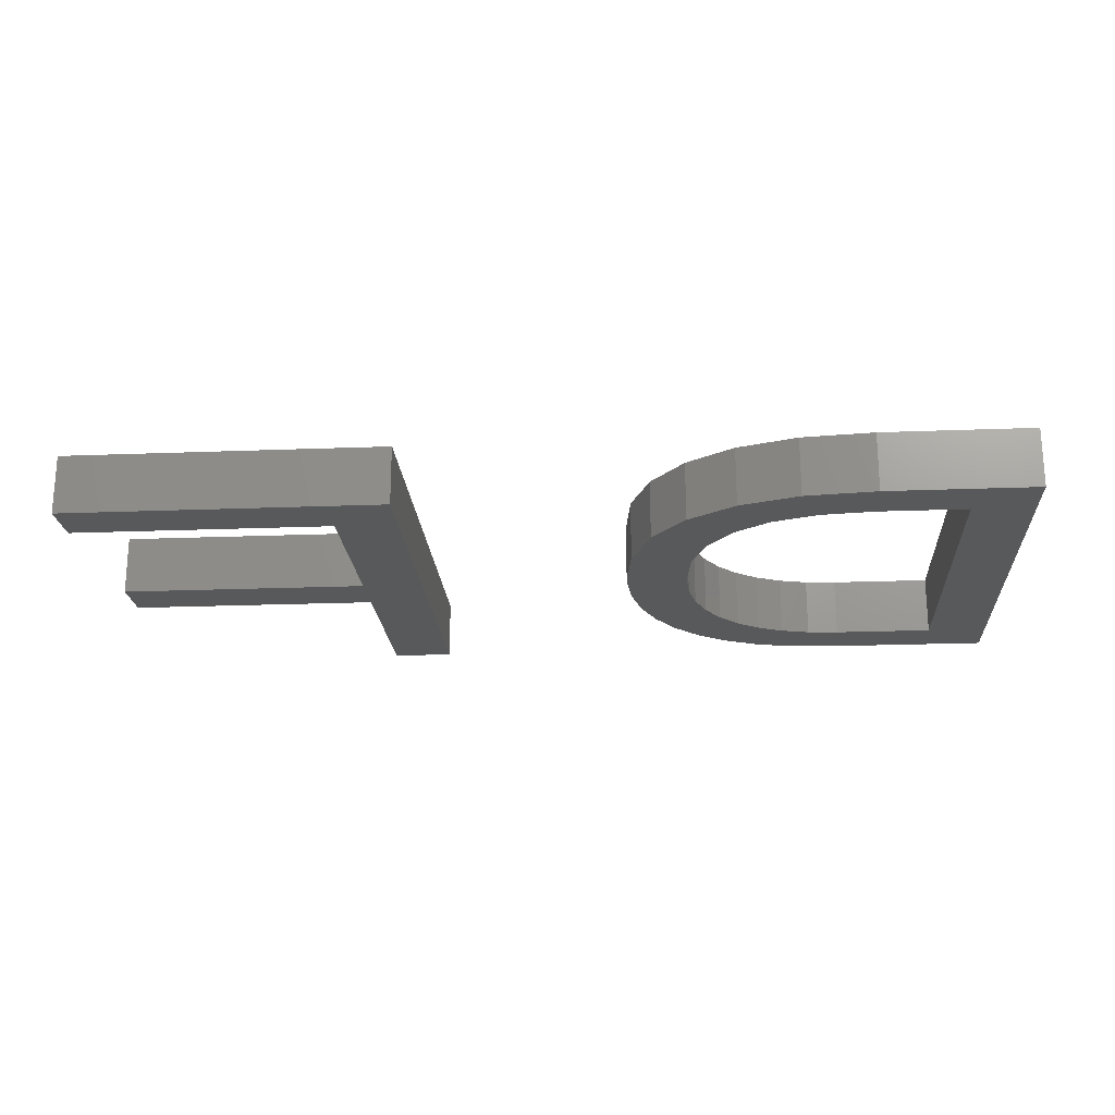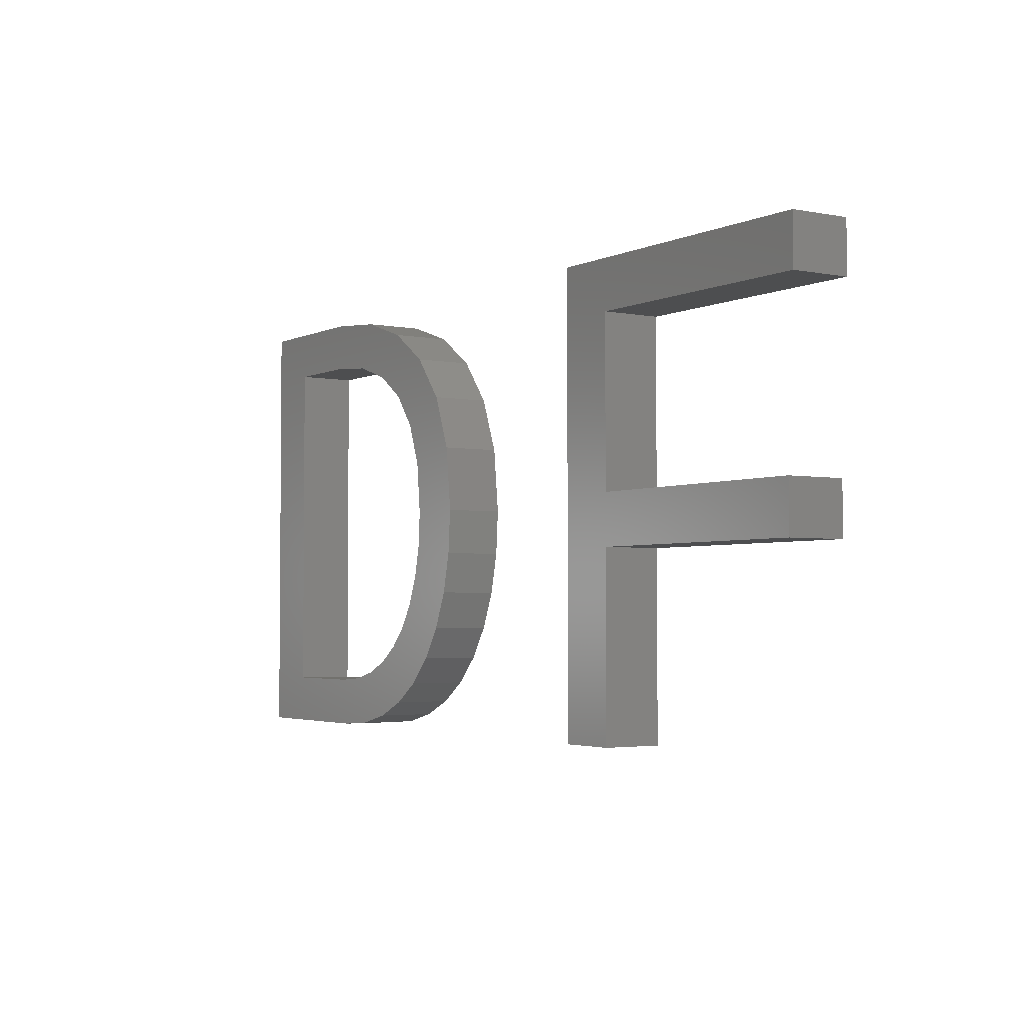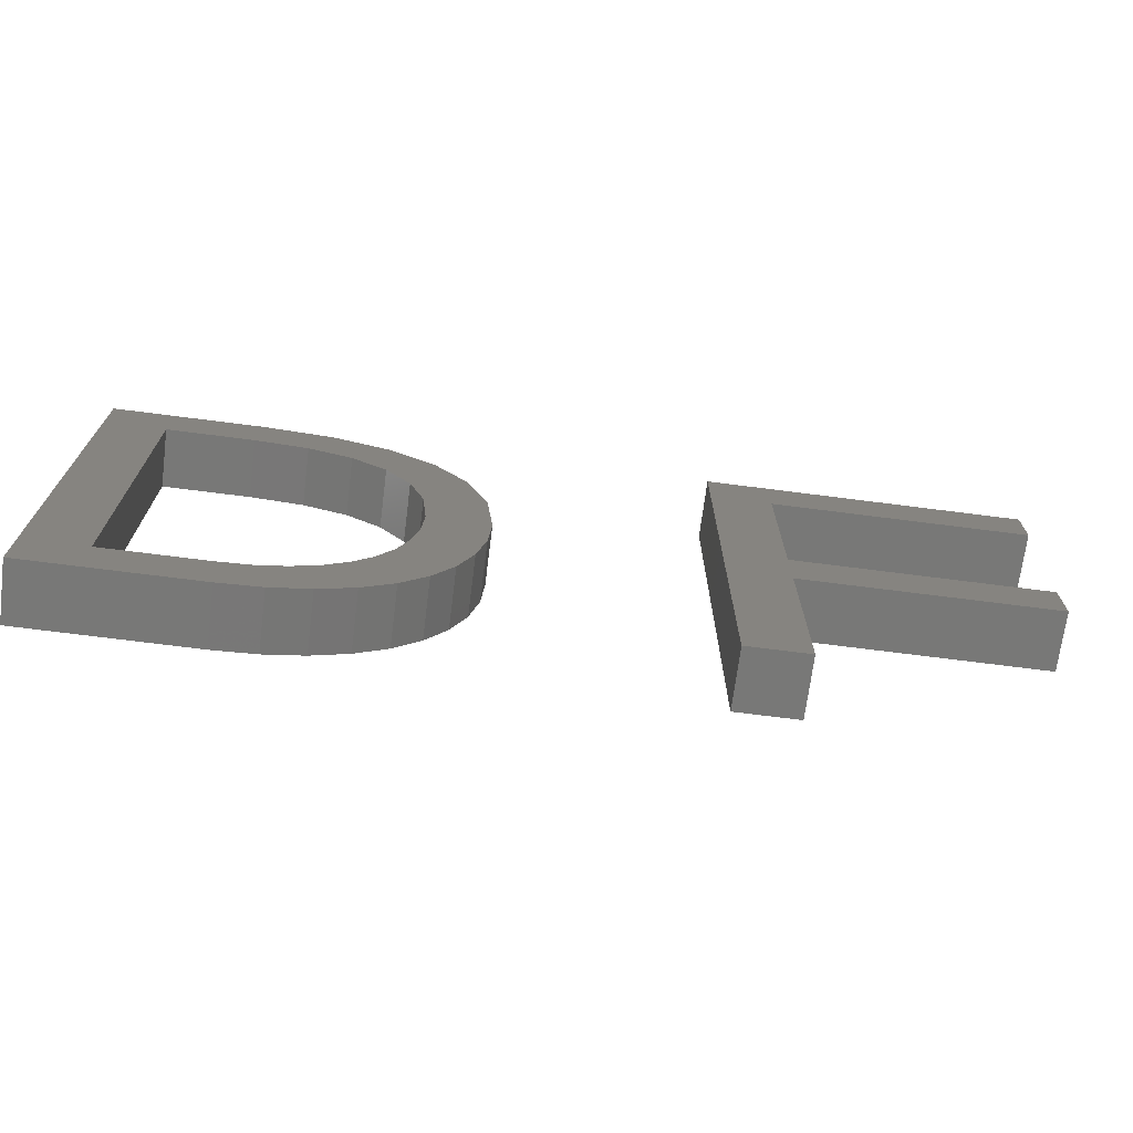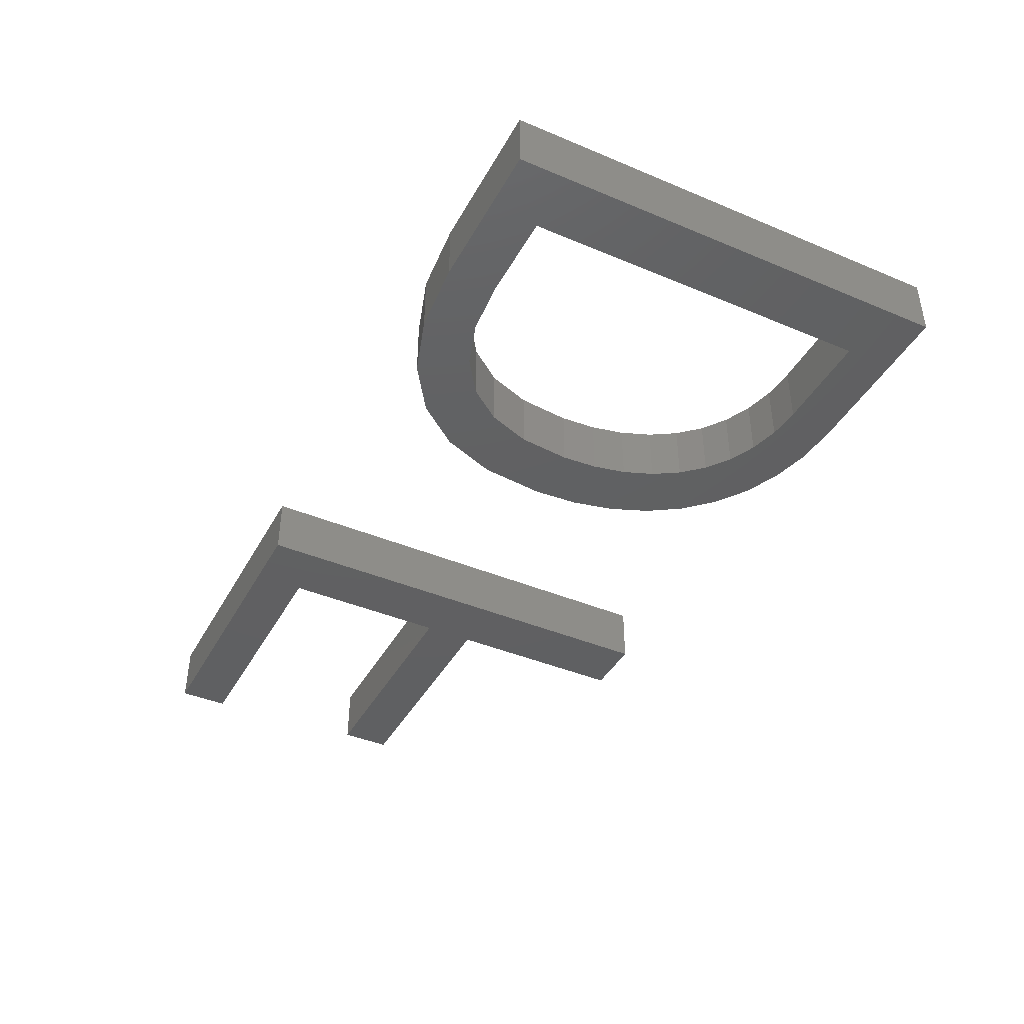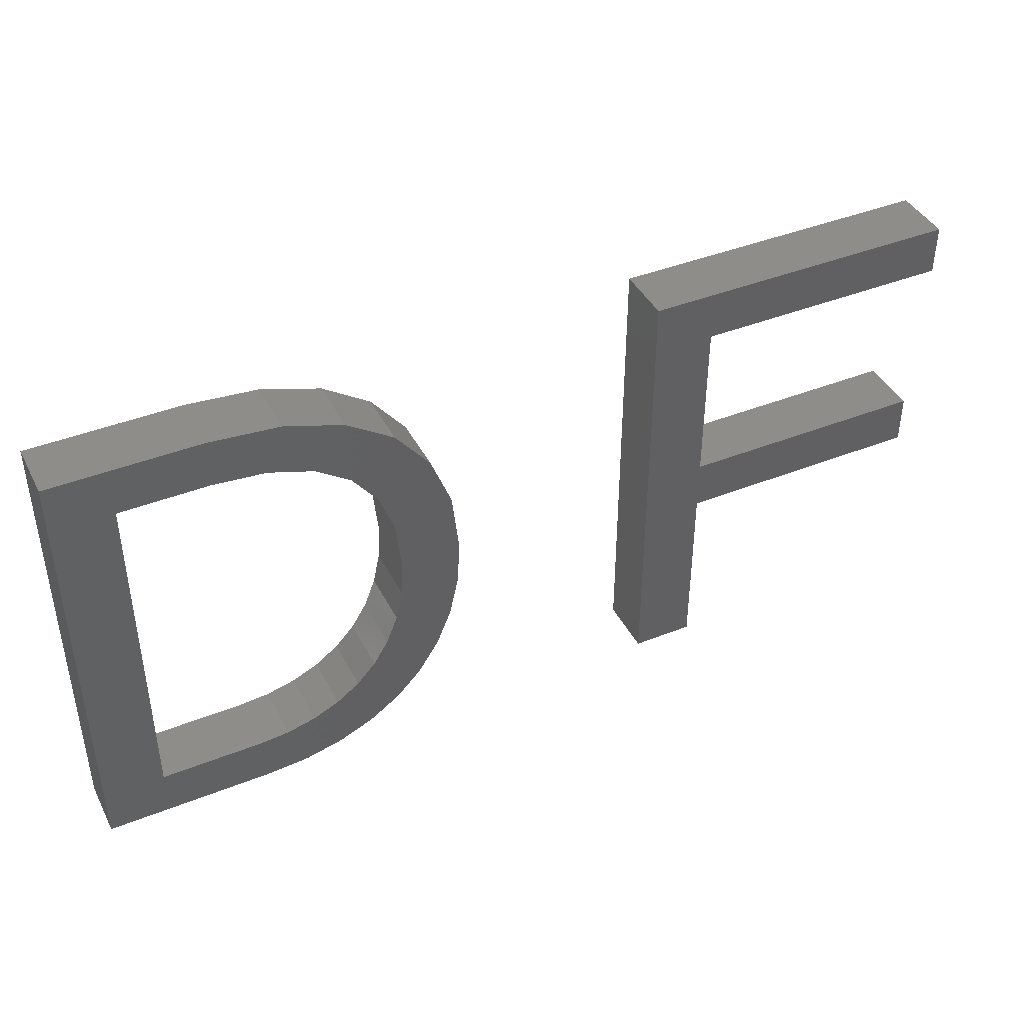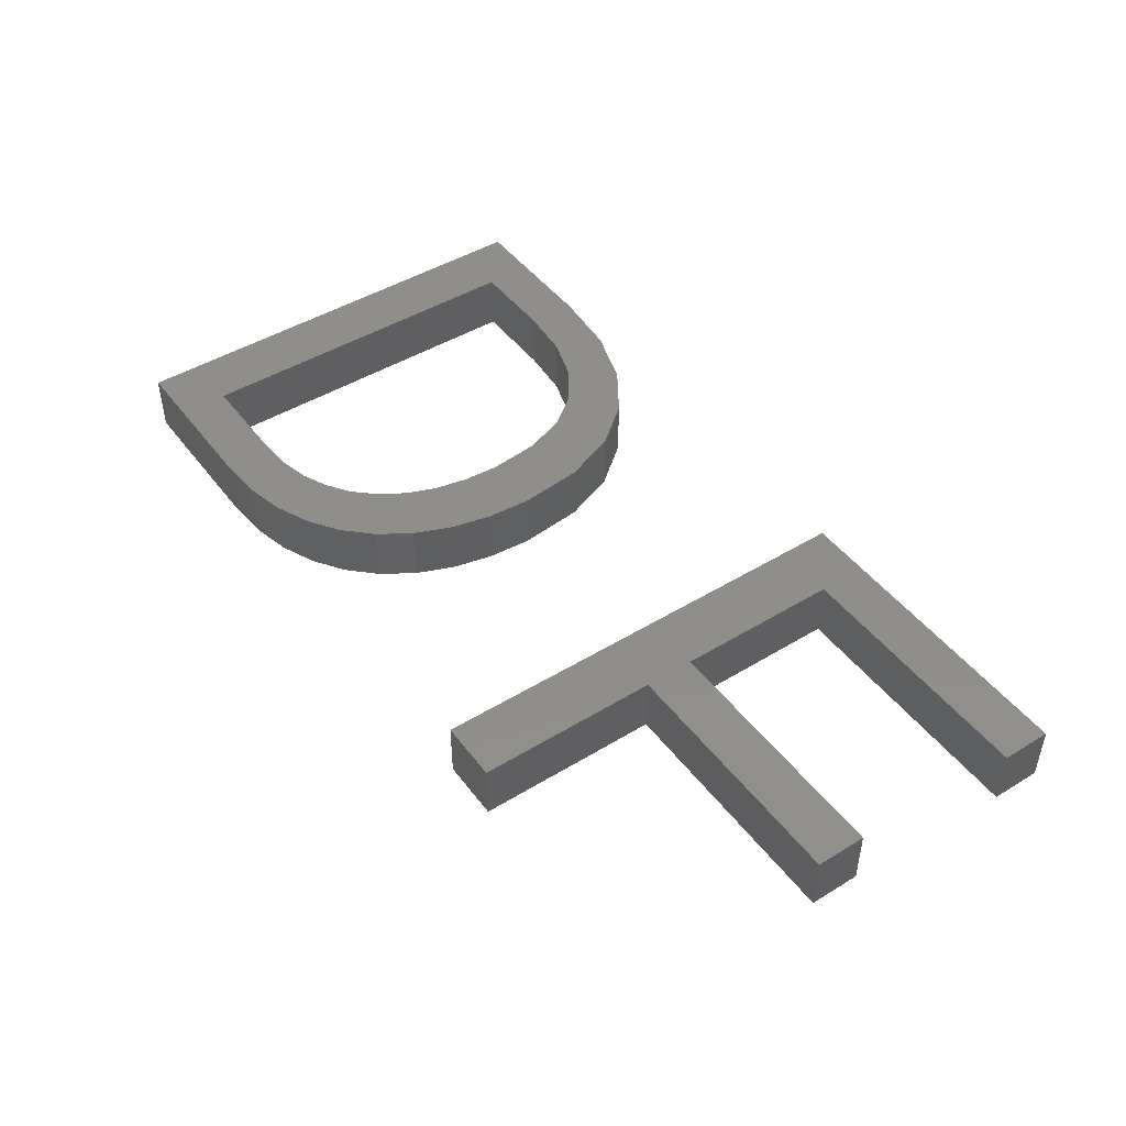
<metadata>
{"format":"stl","ext":"stl","renderer":"f3d","projection":"perspective","resolution":1024,"background":"white","views":[{"elev":-20.9,"azim":-176.0,"up":"+Z"},{"elev":-3.1,"azim":56.6,"up":"+Y"},{"elev":-70.5,"azim":-7.3,"up":"+Y"},{"elev":-41.6,"azim":-116.9,"up":"+Z"},{"elev":41.9,"azim":-25.6,"up":"+Y"},{"elev":46.1,"azim":55.1,"up":"+Z"}]}
</metadata>
<code>
# stl→obj: 92 verts, 180 faces
v 20.23 9.526 2
v 20.61 10.51 2
v 22.08 8.664 2
v 19.71 8.672 2
v 21.38 7.573 2
v 22.9 11.29 2
v 22.59 9.913 2
v 20.84 11.6 2
v 23 12.8 2
v 20.5 6.666 2
v 19.06 7.962 2
v 20.92 12.8 2
v 20.74 14.55 2
v 17.37 6.987 2
v 18.27 7.397 2
v 18.27 5.42 2
v 19.36 17.14 2
v 18.16 17.97 2
v 19.28 19.43 2
v 16.66 18.47 2
v 17.28 20.08 2
v 14.89 20.3 2
v 14.84 18.64 2
v 40.78 12.94 2
v 40.78 11.22 2
v 32.25 12.94 2
v 11.9 18.64 2
v 30.18 20.3 2
v 41.04 20.3 2
v 32.25 18.6 2
v 15.55 5 2
v 9.825 5 2
v 11.9 6.659 2
v 16.97 5.105 2
v 16.39 6.741 2
v 15.31 6.659 2
v 9.825 20.3 2
v 20.89 18.35 2
v 20.22 16 2
v 22.06 16.87 2
v 22.77 15.02 2
v 19.46 5.944 2
v 32.25 11.22 2
v 41.04 18.6 2
v 32.25 5 2
v 30.18 5 2
v 22.08 8.664 4
v 20.61 10.51 4
v 20.23 9.526 4
v 21.38 7.573 4
v 19.71 8.672 4
v 22.59 9.913 4
v 22.9 11.29 4
v 23 12.8 4
v 20.84 11.6 4
v 19.06 7.962 4
v 20.5 6.666 4
v 20.74 14.55 4
v 20.92 12.8 4
v 18.27 5.42 4
v 18.27 7.397 4
v 17.37 6.987 4
v 19.28 19.43 4
v 18.16 17.97 4
v 19.36 17.14 4
v 17.28 20.08 4
v 16.66 18.47 4
v 14.89 20.3 4
v 14.84 18.64 4
v 32.25 12.94 4
v 40.78 11.22 4
v 40.78 12.94 4
v 11.9 18.64 4
v 32.25 18.6 4
v 41.04 20.3 4
v 30.18 20.3 4
v 11.9 6.659 4
v 9.825 5 4
v 15.55 5 4
v 16.39 6.741 4
v 16.97 5.105 4
v 15.31 6.659 4
v 9.825 20.3 4
v 20.89 18.35 4
v 20.22 16 4
v 22.06 16.87 4
v 22.77 15.02 4
v 19.46 5.944 4
v 32.25 11.22 4
v 41.04 18.6 4
v 30.18 5 4
v 32.25 5 4
f 1 2 3
f 4 1 5
f 6 7 2
f 8 9 6
f 10 11 4
f 9 12 13
f 14 15 16
f 17 18 19
f 18 20 21
f 21 20 22
f 22 20 23
f 24 25 26
f 27 22 23
f 28 29 30
f 31 32 33
f 34 31 35
f 36 31 33
f 33 32 37
f 22 27 37
f 27 33 37
f 38 17 19
f 18 21 19
f 38 39 17
f 39 40 13
f 38 40 39
f 13 41 9
f 40 41 13
f 9 8 12
f 6 2 8
f 2 7 3
f 3 5 1
f 5 10 4
f 10 42 11
f 11 42 15
f 15 42 16
f 14 16 34
f 36 35 31
f 35 14 34
f 25 43 26
f 26 28 30
f 29 44 30
f 45 46 43
f 26 46 28
f 43 46 26
f 47 48 49
f 50 49 51
f 48 52 53
f 53 54 55
f 51 56 57
f 58 59 54
f 60 61 62
f 63 64 65
f 66 67 64
f 68 67 66
f 69 67 68
f 70 71 72
f 69 68 73
f 74 75 76
f 77 78 79
f 80 79 81
f 77 79 82
f 83 78 77
f 83 73 68
f 83 77 73
f 63 65 84
f 63 66 64
f 65 85 84
f 58 86 85
f 85 86 84
f 54 87 58
f 58 87 86
f 59 55 54
f 55 48 53
f 47 52 48
f 49 50 47
f 51 57 50
f 56 88 57
f 61 88 56
f 60 88 61
f 81 60 62
f 79 80 82
f 81 62 80
f 70 89 71
f 74 76 70
f 74 90 75
f 89 91 92
f 76 91 70
f 70 91 89
f 16 81 34
f 16 60 81
f 42 60 16
f 42 88 60
f 10 88 42
f 10 57 88
f 5 57 10
f 5 50 57
f 3 50 5
f 3 47 50
f 7 47 3
f 7 52 47
f 6 52 7
f 6 53 52
f 9 53 6
f 9 54 53
f 41 54 9
f 41 87 54
f 40 87 41
f 40 86 87
f 38 86 40
f 38 84 86
f 19 84 38
f 19 63 84
f 21 63 19
f 21 66 63
f 22 66 21
f 22 68 66
f 37 68 22
f 37 83 68
f 32 83 37
f 32 78 83
f 31 78 32
f 31 79 78
f 34 79 31
f 34 81 79
f 27 73 33
f 77 33 73
f 23 69 27
f 73 27 69
f 20 67 23
f 69 23 67
f 18 64 20
f 67 20 64
f 17 65 18
f 64 18 65
f 39 85 17
f 65 17 85
f 13 58 39
f 85 39 58
f 12 59 13
f 58 13 59
f 8 55 12
f 59 12 55
f 2 48 8
f 55 8 48
f 1 49 2
f 48 2 49
f 4 51 1
f 49 1 51
f 11 56 4
f 51 4 56
f 15 61 11
f 56 11 61
f 14 62 15
f 61 15 62
f 35 80 14
f 62 14 80
f 36 82 35
f 80 35 82
f 33 77 36
f 82 36 77
f 25 89 43
f 25 71 89
f 24 71 25
f 24 72 71
f 26 72 24
f 26 70 72
f 30 70 26
f 30 74 70
f 44 74 30
f 44 90 74
f 29 90 44
f 29 75 90
f 28 75 29
f 28 76 75
f 46 76 28
f 46 91 76
f 45 91 46
f 45 92 91
f 43 92 45
f 43 89 92

</code>
